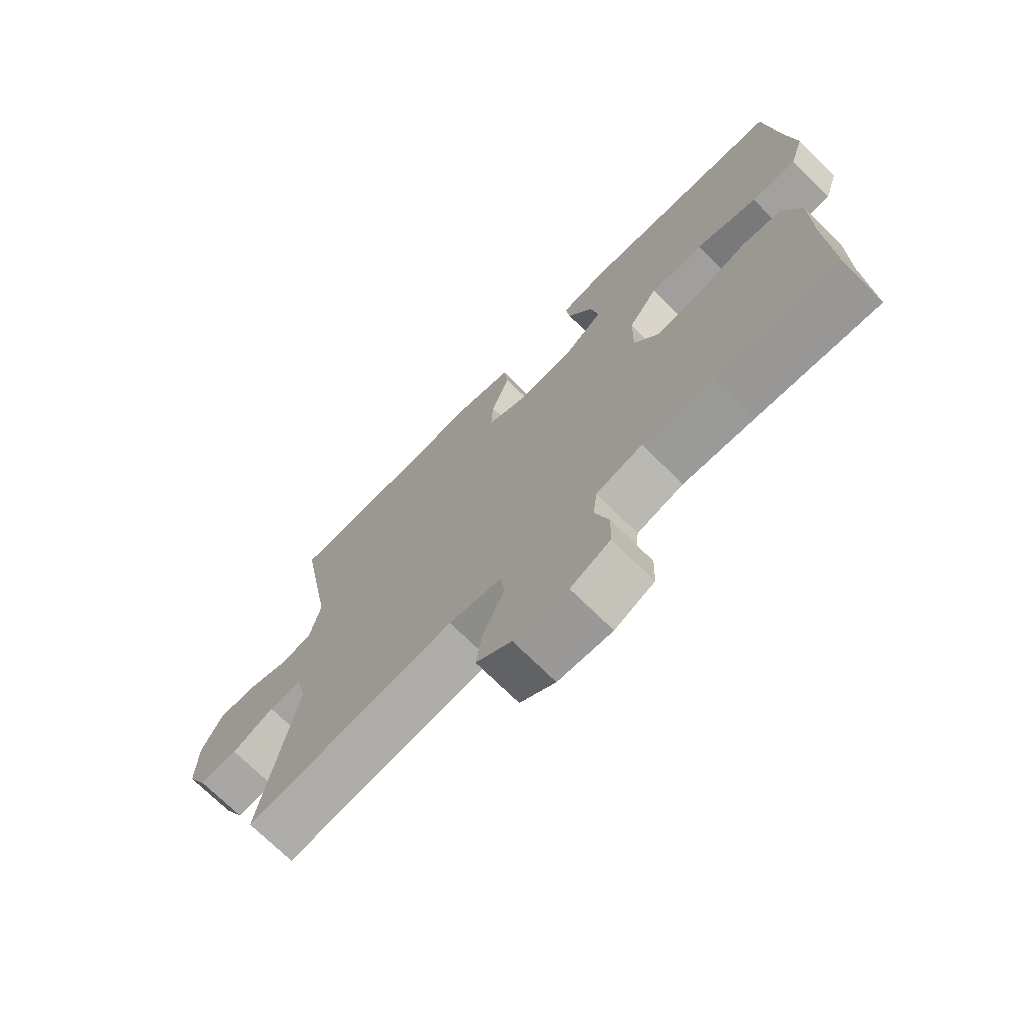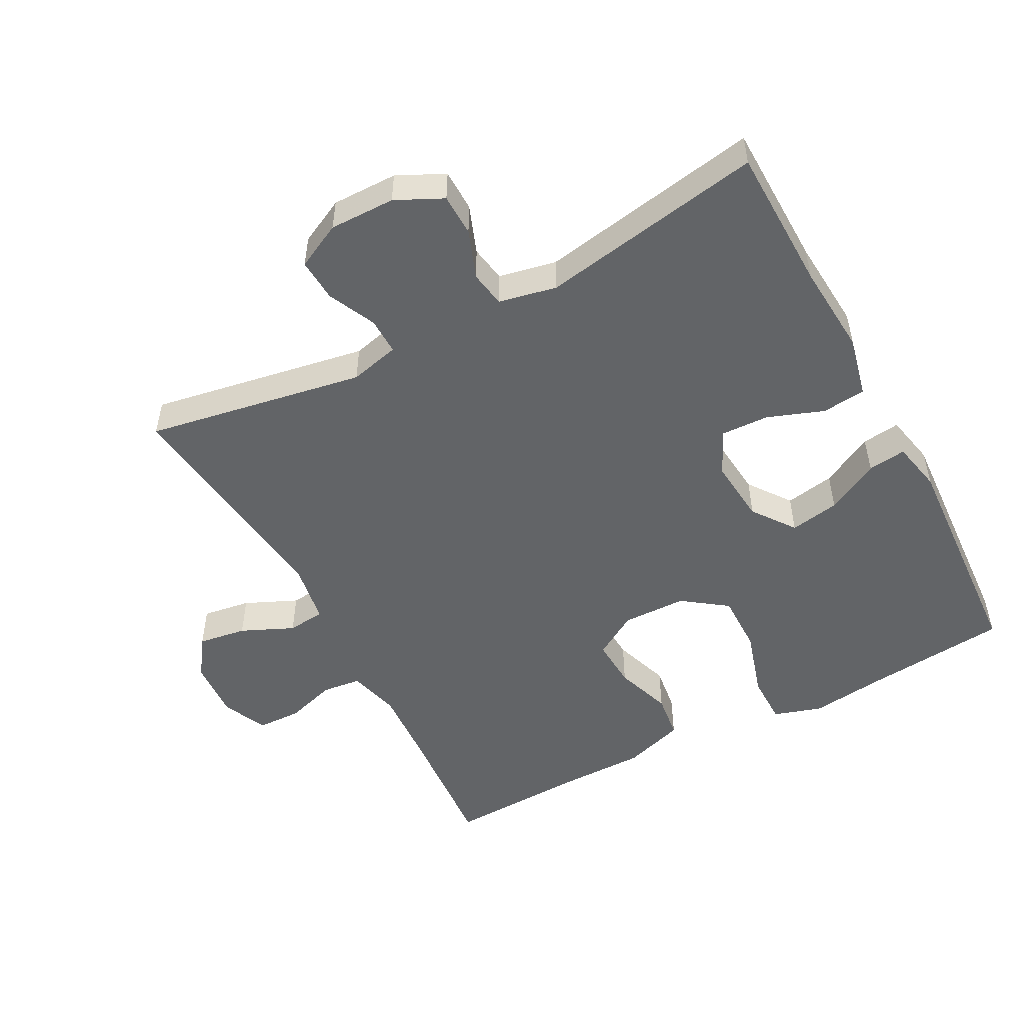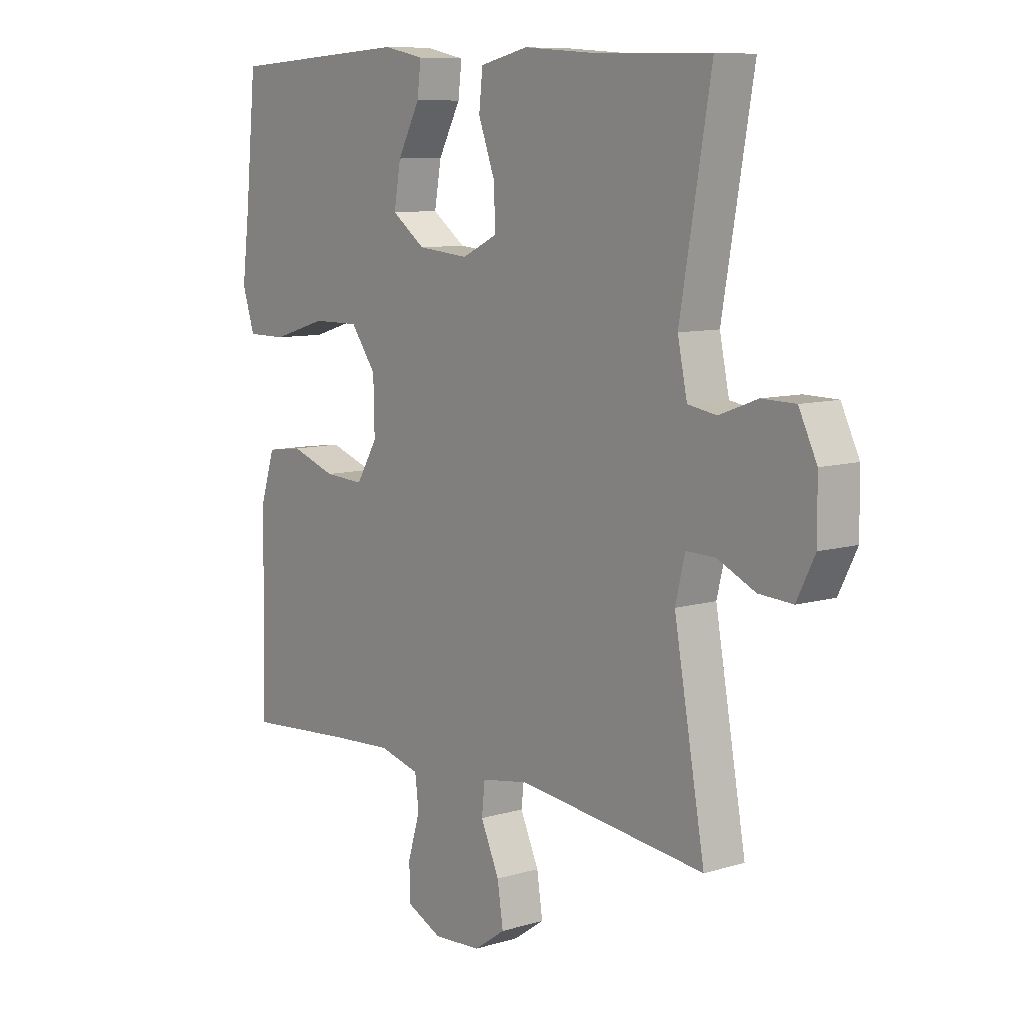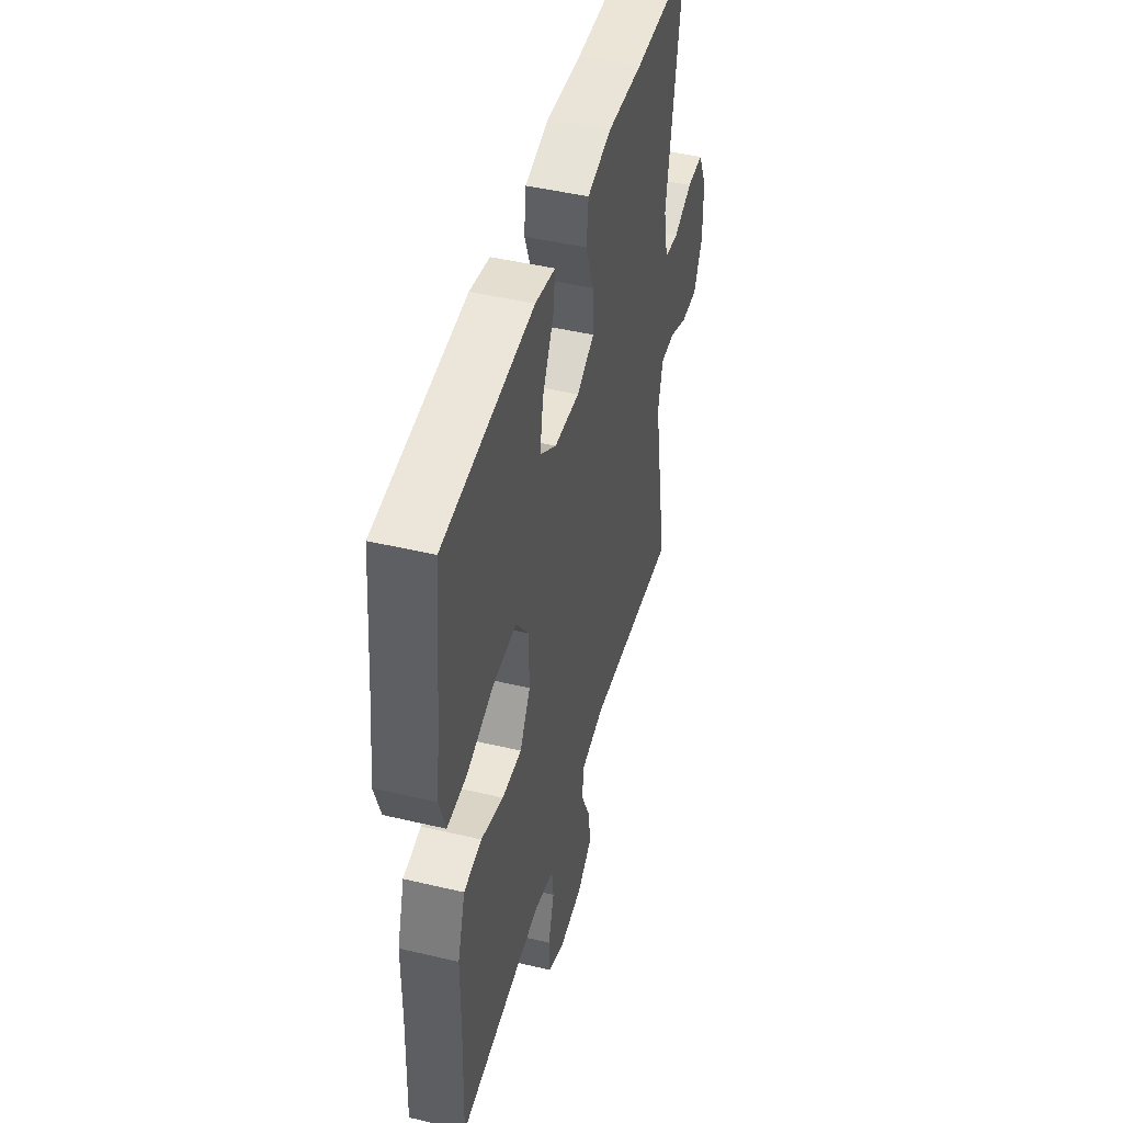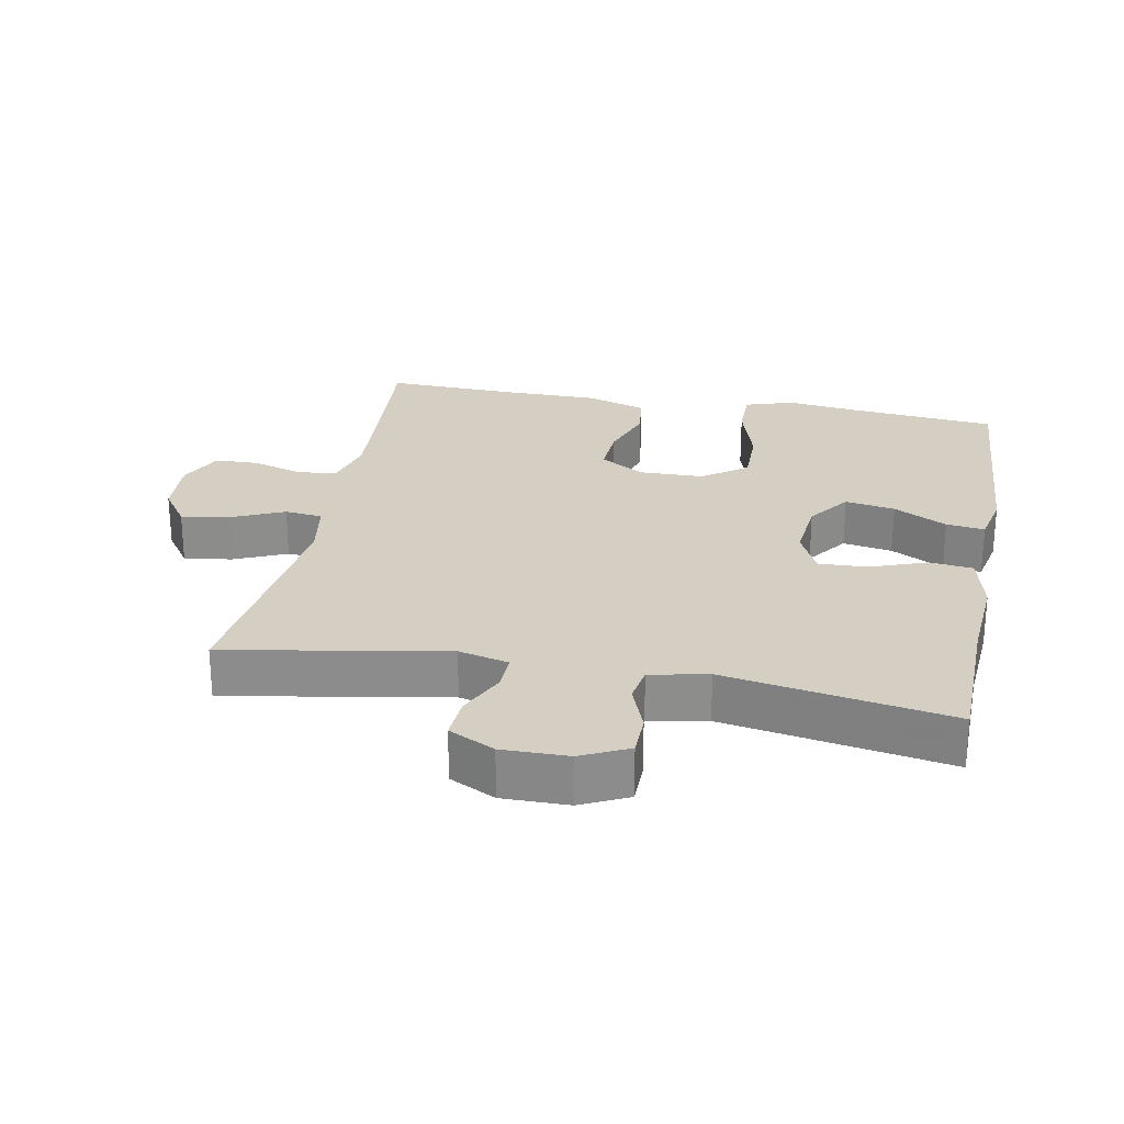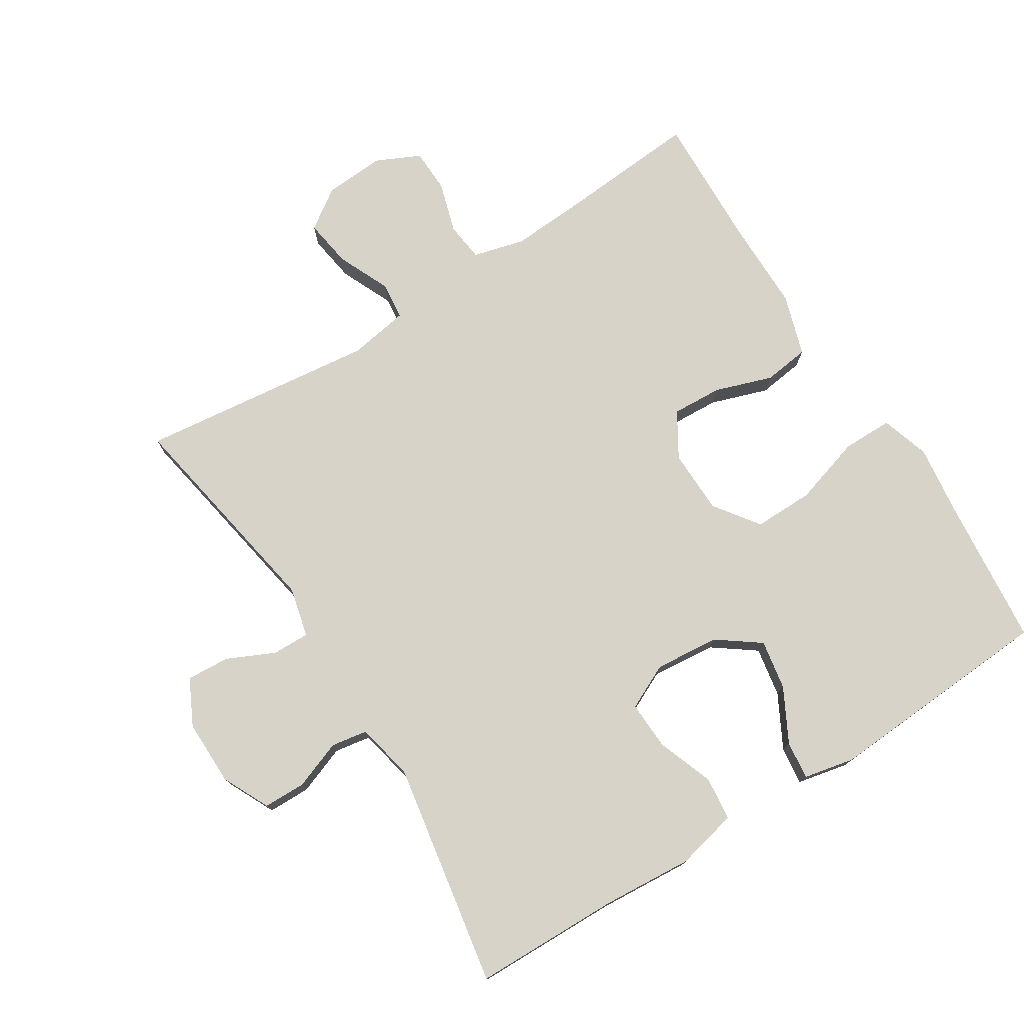
<metadata>
{"format":"obj","ext":"obj","renderer":"f3d","projection":"perspective","resolution":1024,"background":"white","views":[{"elev":-72.0,"azim":45.3,"up":"+Z"},{"elev":-51.1,"azim":-61.9,"up":"+Y"},{"elev":9.0,"azim":-128.5,"up":"+Z"},{"elev":46.5,"azim":105.1,"up":"+Z"},{"elev":25.6,"azim":-79.2,"up":"+Y"},{"elev":76.2,"azim":-32.2,"up":"+Y"}]}
</metadata>
<code>
v 0.5 0.07 0.5
v 0.521 0.07 0.286
v 0.535 0.07 0.173
v 0.512 0.07 0.101
v 0.437 0.07 0.101
v 0.335 0.07 0.132
v 0.246 0.07 0.133
v 0.198 0.07 0.067
v 0.196 0.07 -0.029
v 0.236 0.07 -0.095
v 0.311 0.07 -0.091
v 0.396 0.07 -0.062
v 0.464 0.07 -0.071
v 0.493 0.07 -0.162
v 0.493 0.07 -0.298
v 0.5 0.07 -0.5
v 0.295 0.07 -0.484
v 0.18 0.07 -0.477
v 0.103 0.07 -0.497
v 0.096 0.07 -0.555
v 0.119 0.07 -0.631
v 0.117 0.07 -0.696
v 0.051 0.07 -0.727
v -0.039 0.07 -0.721
v -0.098 0.07 -0.68
v -0.087 0.07 -0.608
v -0.052 0.07 -0.53
v -0.058 0.07 -0.474
v -0.147 0.07 -0.459
v -0.5 0.07 -0.5
v -0.442 0.07 -0.174
v -0.46 0.07 -0.1
v -0.515 0.07 -0.101
v -0.586 0.07 -0.134
v -0.65 0.07 -0.138
v -0.684 0.07 -0.07
v -0.683 0.07 0.028
v -0.649 0.07 0.098
v -0.586 0.07 0.099
v -0.514 0.07 0.072
v -0.46 0.07 0.081
v -0.442 0.07 0.167
v -0.5 0.07 0.5
v -0.283 0.07 0.504
v -0.147 0.07 0.514
v -0.056 0.07 0.493
v -0.049 0.07 0.428
v -0.08 0.07 0.344
v -0.083 0.07 0.272
v -0.016 0.07 0.24
v 0.08 0.07 0.249
v 0.143 0.07 0.295
v 0.13 0.07 0.369
v 0.088 0.07 0.448
v 0.081 0.07 0.505
v 0.157 0.07 0.521
v 0.5 0 0.5
v 0.521 0 0.286
v 0.535 0 0.173
v 0.512 0 0.101
v 0.437 0 0.101
v 0.335 0 0.132
v 0.246 0 0.133
v 0.198 0 0.067
v 0.196 0 -0.029
v 0.236 0 -0.095
v 0.311 0 -0.091
v 0.396 0 -0.062
v 0.464 0 -0.071
v 0.493 0 -0.162
v 0.493 0 -0.298
v 0.5 0 -0.5
v 0.295 0 -0.484
v 0.18 0 -0.477
v 0.103 0 -0.497
v 0.096 0 -0.555
v 0.119 0 -0.631
v 0.117 0 -0.696
v 0.051 0 -0.727
v -0.039 0 -0.721
v -0.098 0 -0.68
v -0.087 0 -0.608
v -0.052 0 -0.53
v -0.058 0 -0.474
v -0.147 0 -0.459
v -0.5 0 -0.5
v -0.442 0 -0.174
v -0.46 0 -0.1
v -0.515 0 -0.101
v -0.586 0 -0.134
v -0.65 0 -0.138
v -0.684 0 -0.07
v -0.683 0 0.028
v -0.649 0 0.098
v -0.586 0 0.099
v -0.514 0 0.072
v -0.46 0 0.081
v -0.442 0 0.167
v -0.5 0 0.5
v -0.283 0 0.504
v -0.147 0 0.514
v -0.056 0 0.493
v -0.049 0 0.428
v -0.08 0 0.344
v -0.083 0 0.272
v -0.016 0 0.24
v 0.08 0 0.249
v 0.143 0 0.295
v 0.13 0 0.369
v 0.088 0 0.448
v 0.081 0 0.505
v 0.157 0 0.521
f 56 1 2
f 55 56 2
f 54 55 2
f 53 54 2
f 4 5 6
f 3 4 6
f 2 3 6
f 53 2 6
f 52 53 6
f 51 52 6 7
f 50 51 7 8
f 49 50 8 9
f 46 47 48
f 45 46 48
f 44 45 48
f 44 48 49
f 43 44 49
f 42 43 49
f 49 9 10
f 42 49 10
f 41 42 10
f 38 39 40
f 37 38 40
f 36 37 40
f 35 36 40
f 34 35 40
f 33 34 40
f 32 33 40 41
f 31 32 41 10
f 31 10 11
f 30 31 11
f 29 30 11
f 25 26 27
f 24 25 27
f 23 24 27
f 22 23 27
f 21 22 27
f 20 21 27
f 19 20 27 28
f 13 14 15
f 12 13 15
f 11 12 15
f 29 11 15
f 28 29 15
f 19 28 15
f 18 19 15
f 15 16 17
f 15 17 18
f 58 57 112
f 58 112 111
f 58 111 110
f 58 110 109
f 62 61 60
f 62 60 59
f 62 59 58
f 62 58 109
f 62 109 108
f 63 62 108 107
f 64 63 107 106
f 65 64 106 105
f 104 103 102
f 104 102 101
f 104 101 100
f 105 104 100
f 105 100 99
f 105 99 98
f 66 65 105
f 66 105 98
f 66 98 97
f 96 95 94
f 96 94 93
f 96 93 92
f 96 92 91
f 96 91 90
f 96 90 89
f 97 96 89 88
f 66 97 88 87
f 67 66 87
f 67 87 86
f 67 86 85
f 83 82 81
f 83 81 80
f 83 80 79
f 83 79 78
f 83 78 77
f 83 77 76
f 84 83 76 75
f 71 70 69
f 71 69 68
f 71 68 67
f 71 67 85
f 71 85 84
f 71 84 75
f 71 75 74
f 73 72 71
f 74 73 71
f 1 57 58 2
f 2 58 59 3
f 3 59 60 4
f 4 60 61 5
f 5 61 62 6
f 6 62 63 7
f 7 63 64 8
f 8 64 65 9
f 9 65 66 10
f 10 66 67 11
f 11 67 68 12
f 12 68 69 13
f 13 69 70 14
f 14 70 71 15
f 15 71 72 16
f 16 72 73 17
f 17 73 74 18
f 18 74 75 19
f 19 75 76 20
f 20 76 77 21
f 21 77 78 22
f 22 78 79 23
f 23 79 80 24
f 24 80 81 25
f 25 81 82 26
f 26 82 83 27
f 27 83 84 28
f 28 84 85 29
f 29 85 86 30
f 30 86 87 31
f 31 87 88 32
f 32 88 89 33
f 33 89 90 34
f 34 90 91 35
f 35 91 92 36
f 36 92 93 37
f 37 93 94 38
f 38 94 95 39
f 39 95 96 40
f 40 96 97 41
f 41 97 98 42
f 42 98 99 43
f 43 99 100 44
f 44 100 101 45
f 45 101 102 46
f 46 102 103 47
f 47 103 104 48
f 48 104 105 49
f 49 105 106 50
f 50 106 107 51
f 51 107 108 52
f 52 108 109 53
f 53 109 110 54
f 54 110 111 55
f 55 111 112 56
f 56 112 57 1

</code>
